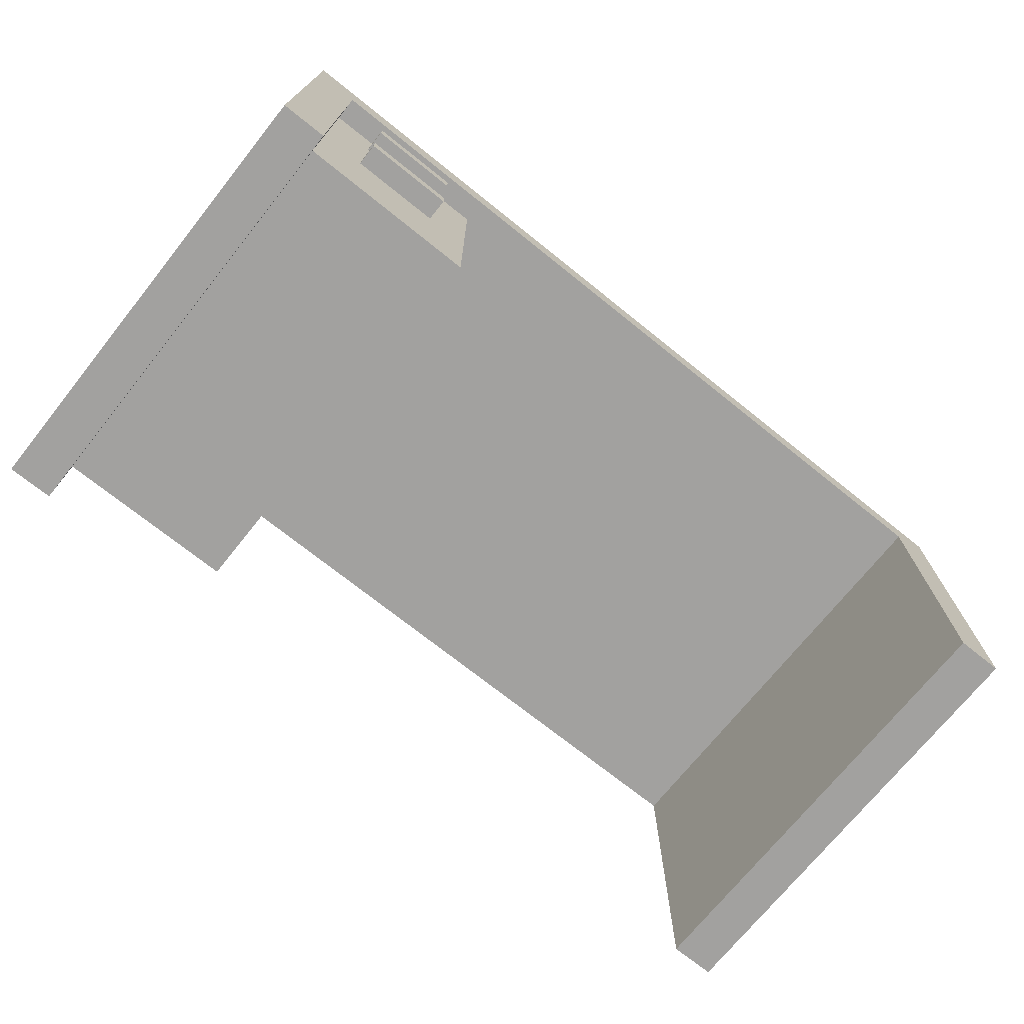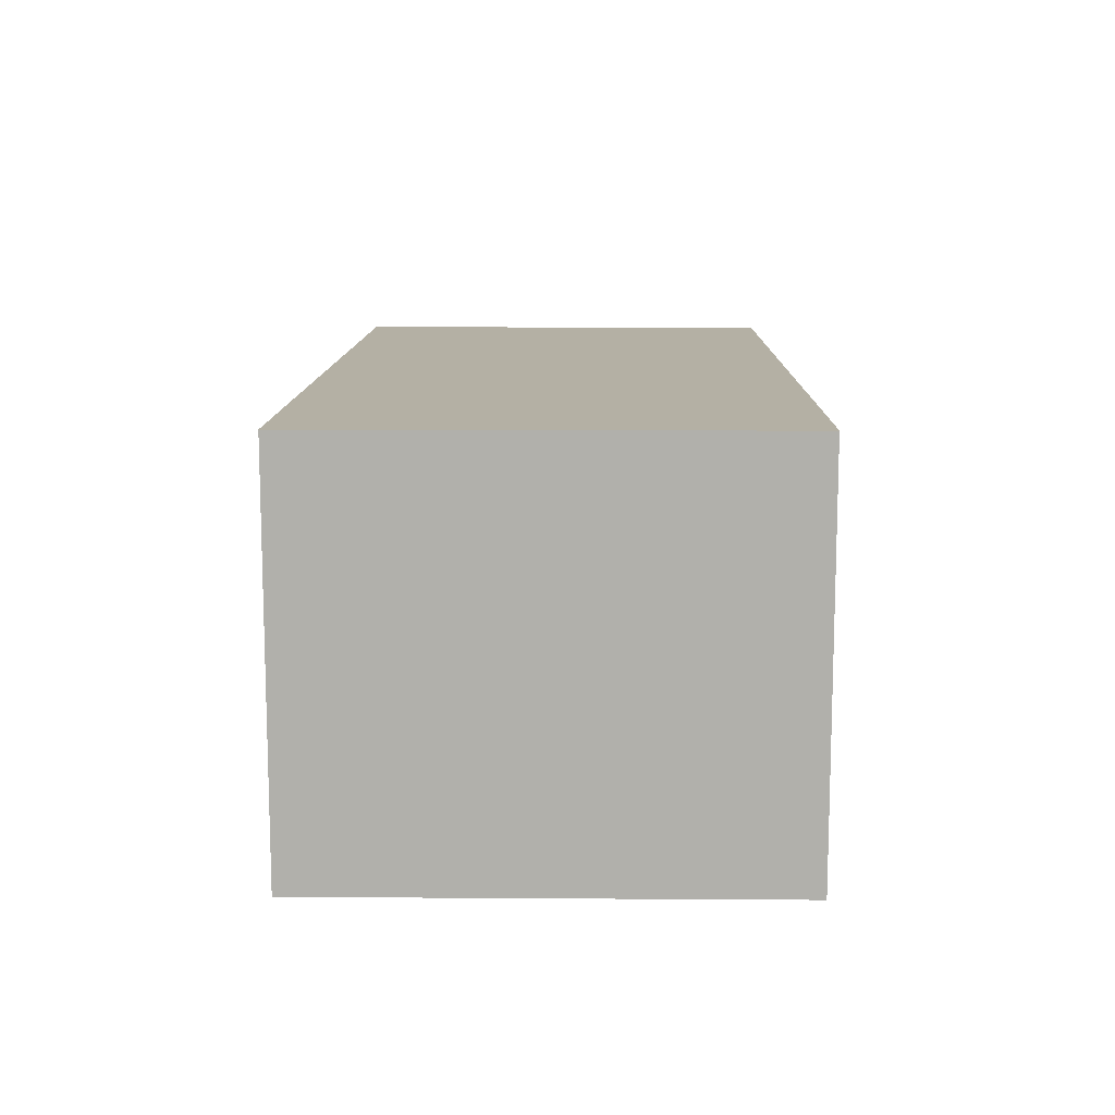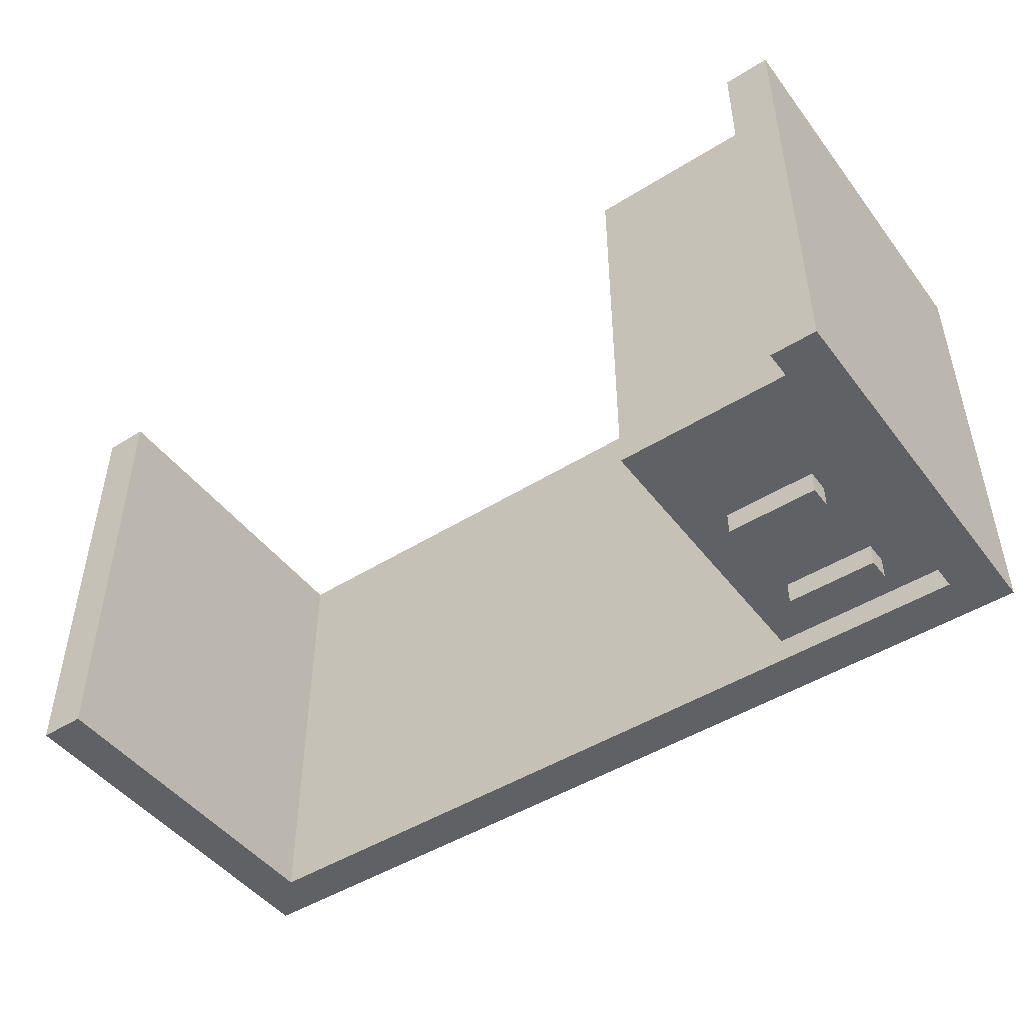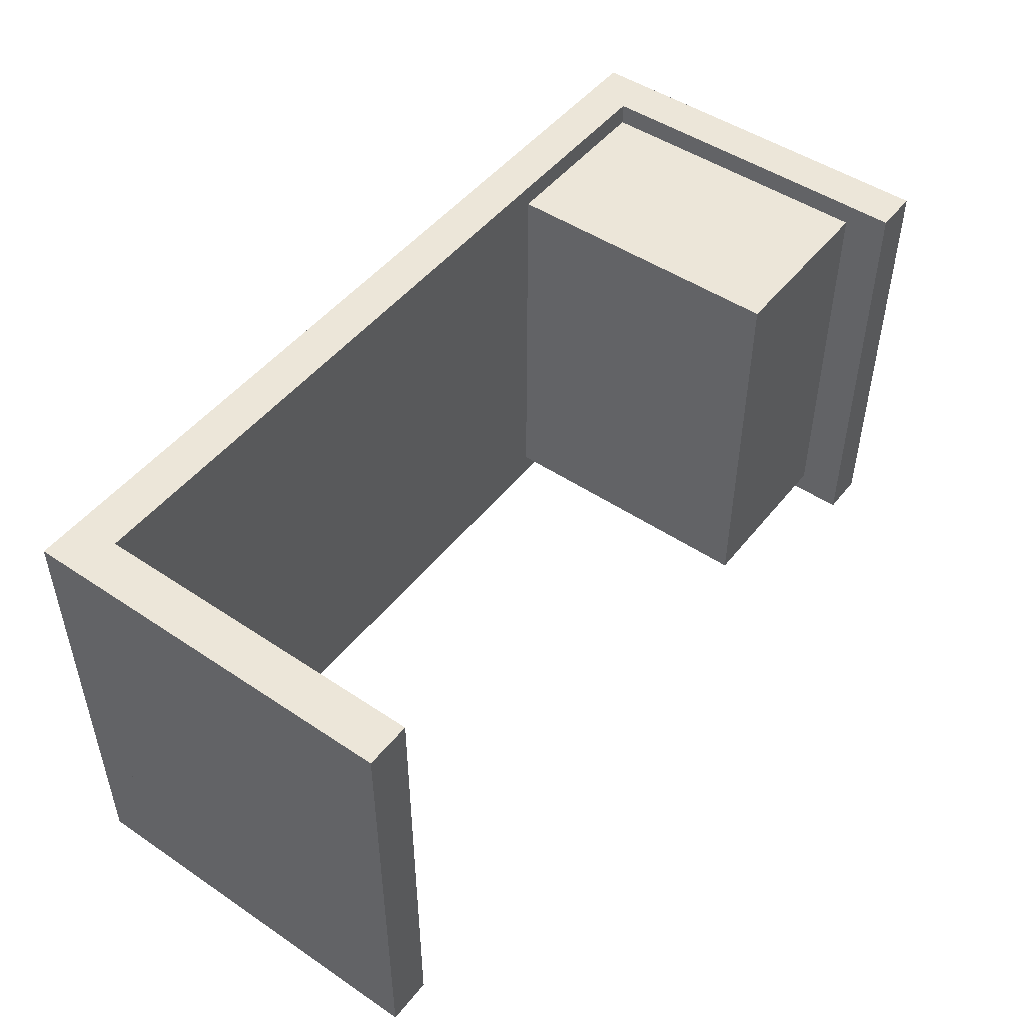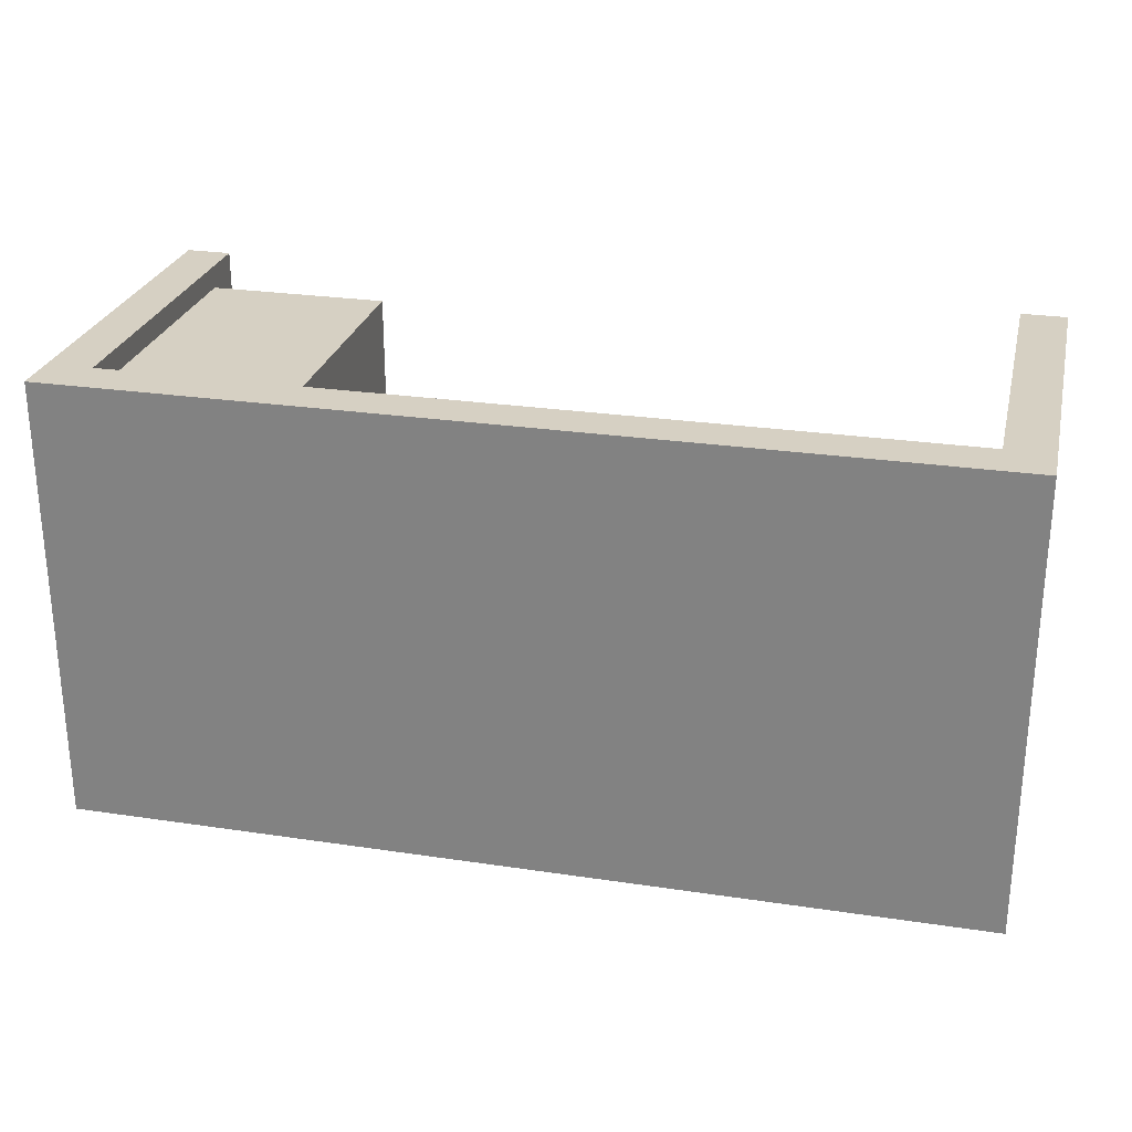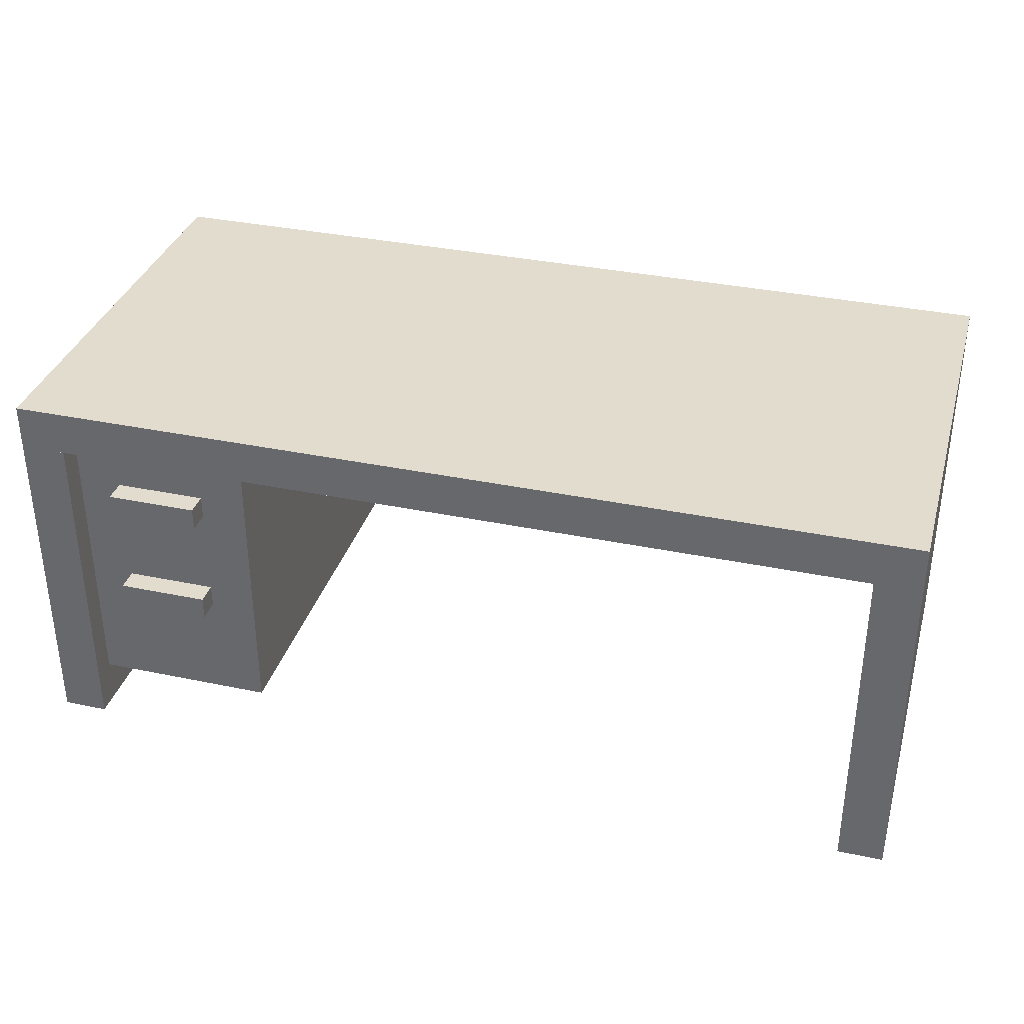
<metadata>
{"format":"obj","ext":"obj","renderer":"f3d","projection":"perspective","resolution":1024,"background":"white","views":[{"elev":-72.2,"azim":-38.7,"up":"+Z"},{"elev":11.4,"azim":-89.1,"up":"+Z"},{"elev":-47.2,"azim":-144.7,"up":"+Y"},{"elev":48.6,"azim":126.8,"up":"+Y"},{"elev":26.5,"azim":13.2,"up":"+Y"},{"elev":34.7,"azim":15.7,"up":"+Z"}]}
</metadata>
<code>
g object_1
v -16 -10 7
v -16 -10 8
v -12 -10 7
v -12 -10 8
v -12 -10 7
v -12 -10 8
v -12 -9 7
v -12 -9 8
v -12 -9 7
v -12 -9 8
v -16 -9 7
v -16 -9 8
v -16 -9 7
v -16 -9 8
v -16 -10 7
v -16 -10 8
v -16 -10 7
v -12 -10 7
v -12 -9 7
v -16 -9 7
v -16 -10 8
v -12 -10 8
v -12 -9 8
v -16 -9 8
f 1 3 4 2
f 5 7 8 6
f 9 11 12 10
f 13 15 16 14
f 18 17 20
f 20 19 18
f 22 24 21
f 24 22 23
g object_2
v -20 -10 15
v -20 -10 17
v 20 -10 15
v 20 -10 17
v 20 -10 15
v 20 -10 17
v 20 10 15
v 20 10 17
v 20 10 15
v 20 10 17
v -20 10 15
v -20 10 17
v -20 10 15
v -20 10 17
v -20 -10 15
v -20 -10 17
v -20 -10 15
v 20 -10 15
v 20 10 15
v -20 10 15
v -20 -10 17
v 20 -10 17
v 20 10 17
v -20 10 17
f 25 27 28 26
f 29 31 32 30
f 33 35 36 34
f 37 39 40 38
f 42 41 44
f 44 43 42
f 46 48 45
f 48 46 47
g object_3
v 18 -10 0
v 18 10 0
v 18 -10 15
v 18 10 15
v 18 -10 15
v 18 10 15
v 20 -10 15
v 20 10 15
v 20 -10 15
v 20 10 15
v 20 -10 0
v 20 10 0
v 20 -10 0
v 20 10 0
v 18 -10 0
v 18 10 0
v 18 -10 0
v 18 -10 15
v 20 -10 15
v 20 -10 0
v 18 10 0
v 18 10 15
v 20 10 15
v 20 10 0
f 49 51 52 50
f 53 55 56 54
f 57 59 60 58
f 61 63 64 62
f 66 65 68
f 68 67 66
f 70 72 69
f 72 70 71
g object_4
v -18 -8.911 15
v -18 -8.911 2
v -18 9 15
v -18 9 2
v -18 9 15
v -18 9 2
v -10 9 15
v -10 9 2
v -10 9 15
v -10 9 2
v -10 -8.911 15
v -10 -8.911 2
v -10 -8.911 15
v -10 -8.911 2
v -18 -8.911 15
v -18 -8.911 2
v -18 -8.911 15
v -18 9 15
v -10 9 15
v -10 -8.911 15
v -18 -8.911 2
v -18 9 2
v -10 9 2
v -10 -8.911 2
f 73 75 76 74
f 77 79 80 78
f 81 83 84 82
f 85 87 88 86
f 90 89 92
f 92 91 90
f 94 96 93
f 96 94 95
g object_5
v -20 -10 0
v -20 10 0
v -20 -10 15
v -20 10 15
v -20 -10 15
v -20 10 15
v -18 -10 15
v -18 10 15
v -18 -10 15
v -18 10 15
v -18 -10 0
v -18 10 0
v -18 -10 0
v -18 10 0
v -20 -10 0
v -20 10 0
v -20 -10 0
v -20 -10 15
v -18 -10 15
v -18 -10 0
v -20 10 0
v -20 10 15
v -18 10 15
v -18 10 0
f 97 99 100 98
f 101 103 104 102
f 105 107 108 106
f 109 111 112 110
f 114 113 116
f 116 115 114
f 118 120 117
f 120 118 119
g object_6
v -16 -10 12
v -16 -10 13
v -12 -10 12
v -12 -10 13
v -12 -10 12
v -12 -10 13
v -12 -9 12
v -12 -9 13
v -12 -9 12
v -12 -9 13
v -16 -9 12
v -16 -9 13
v -16 -9 12
v -16 -9 13
v -16 -10 12
v -16 -10 13
v -16 -10 12
v -12 -10 12
v -12 -9 12
v -16 -9 12
v -16 -10 13
v -12 -10 13
v -12 -9 13
v -16 -9 13
f 121 123 124 122
f 125 127 128 126
f 129 131 132 130
f 133 135 136 134
f 138 137 140
f 140 139 138
f 142 144 141
f 144 142 143

</code>
